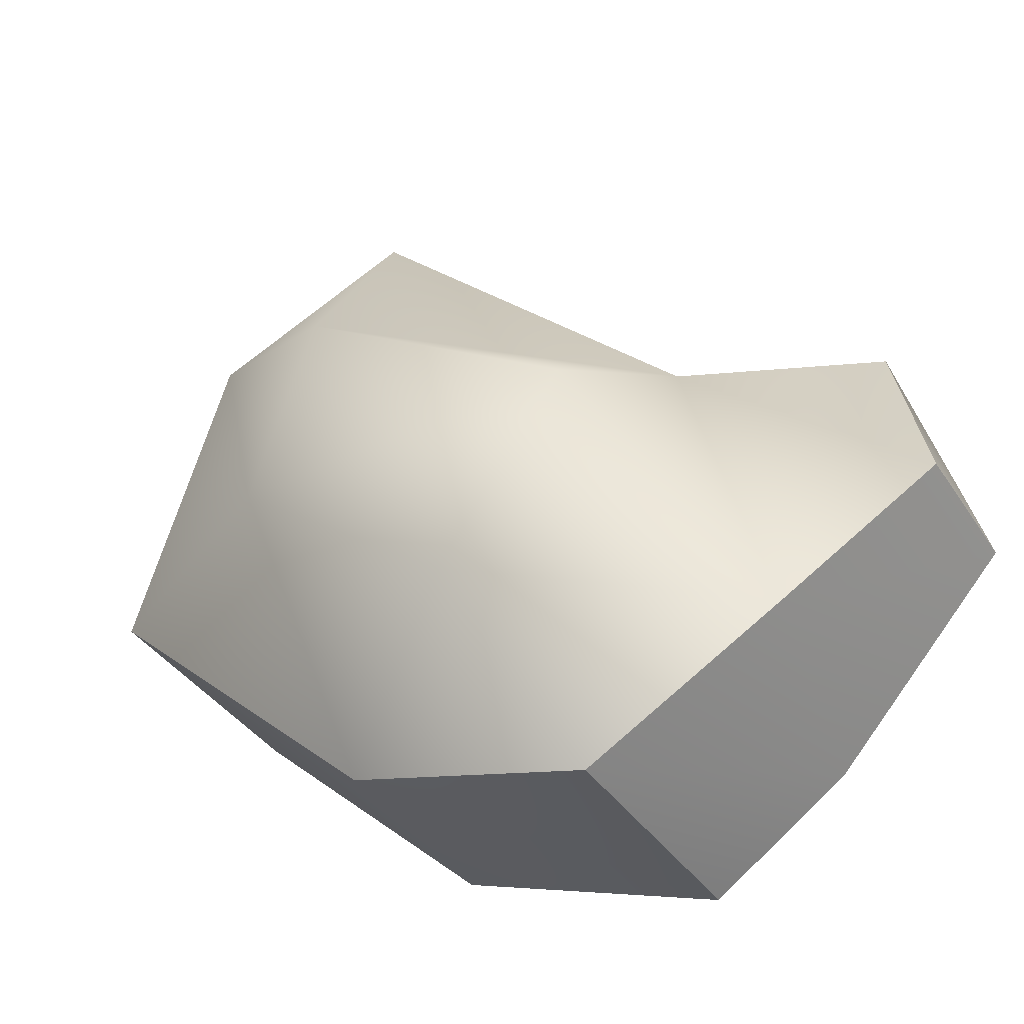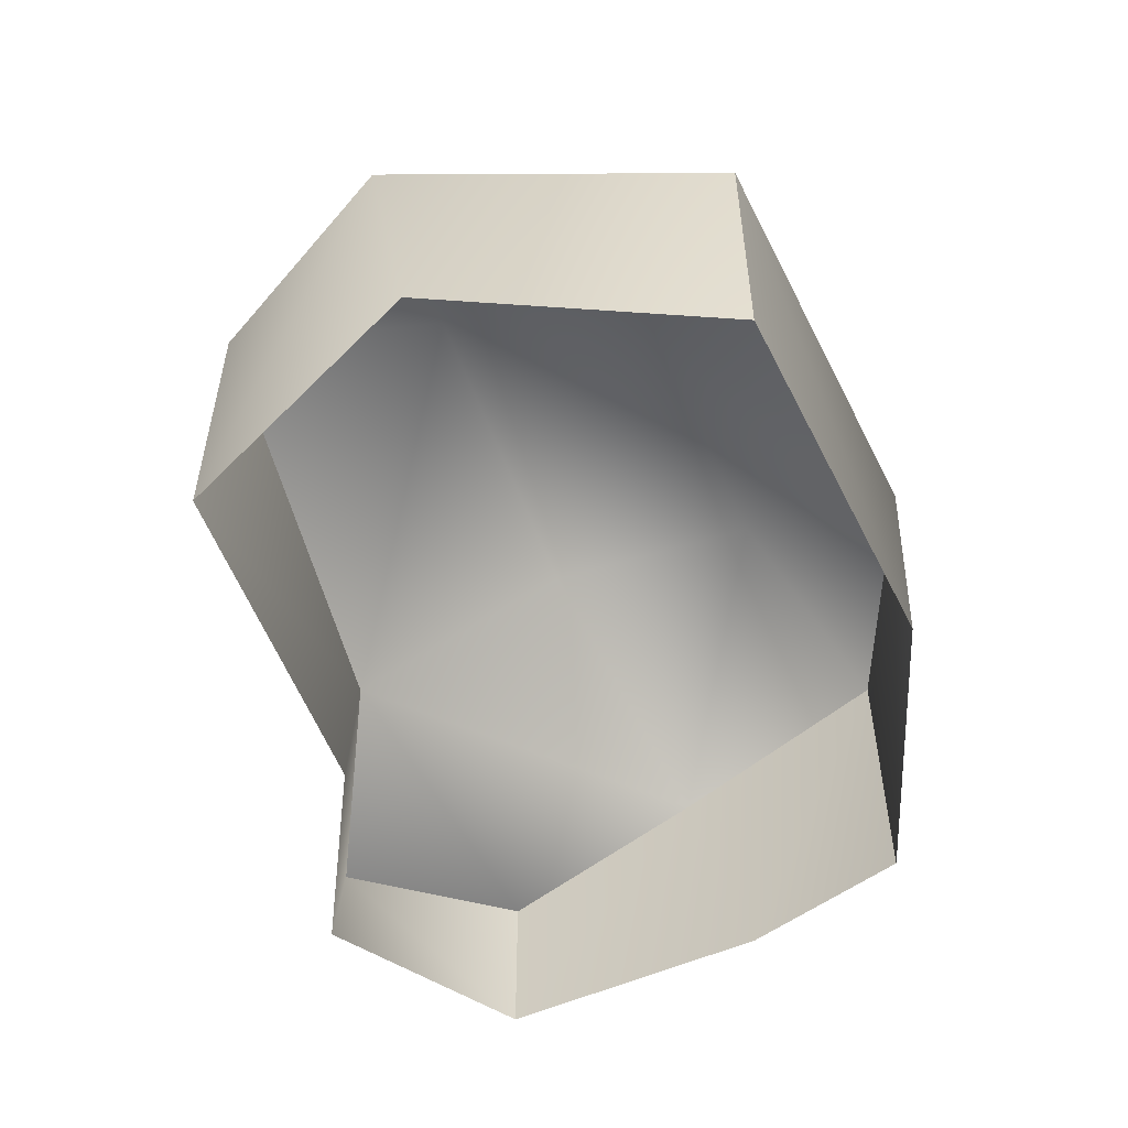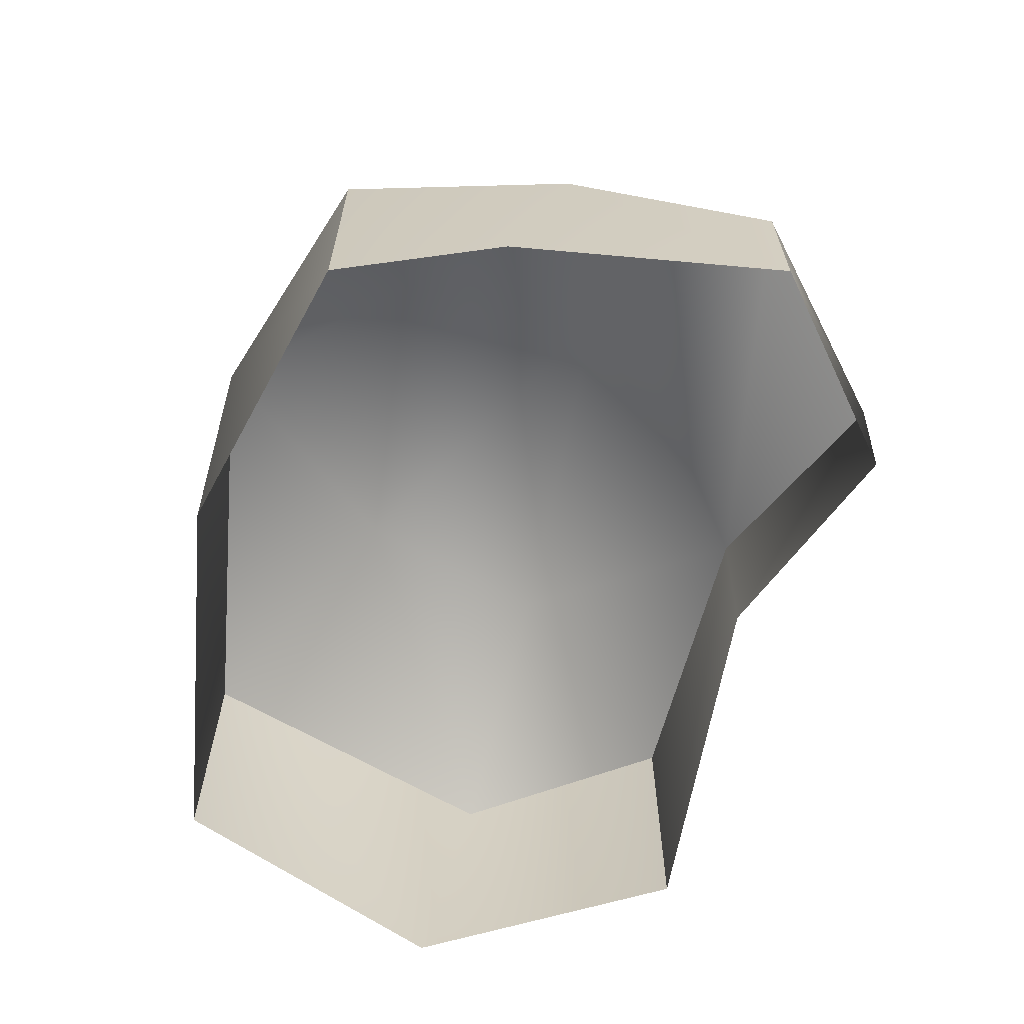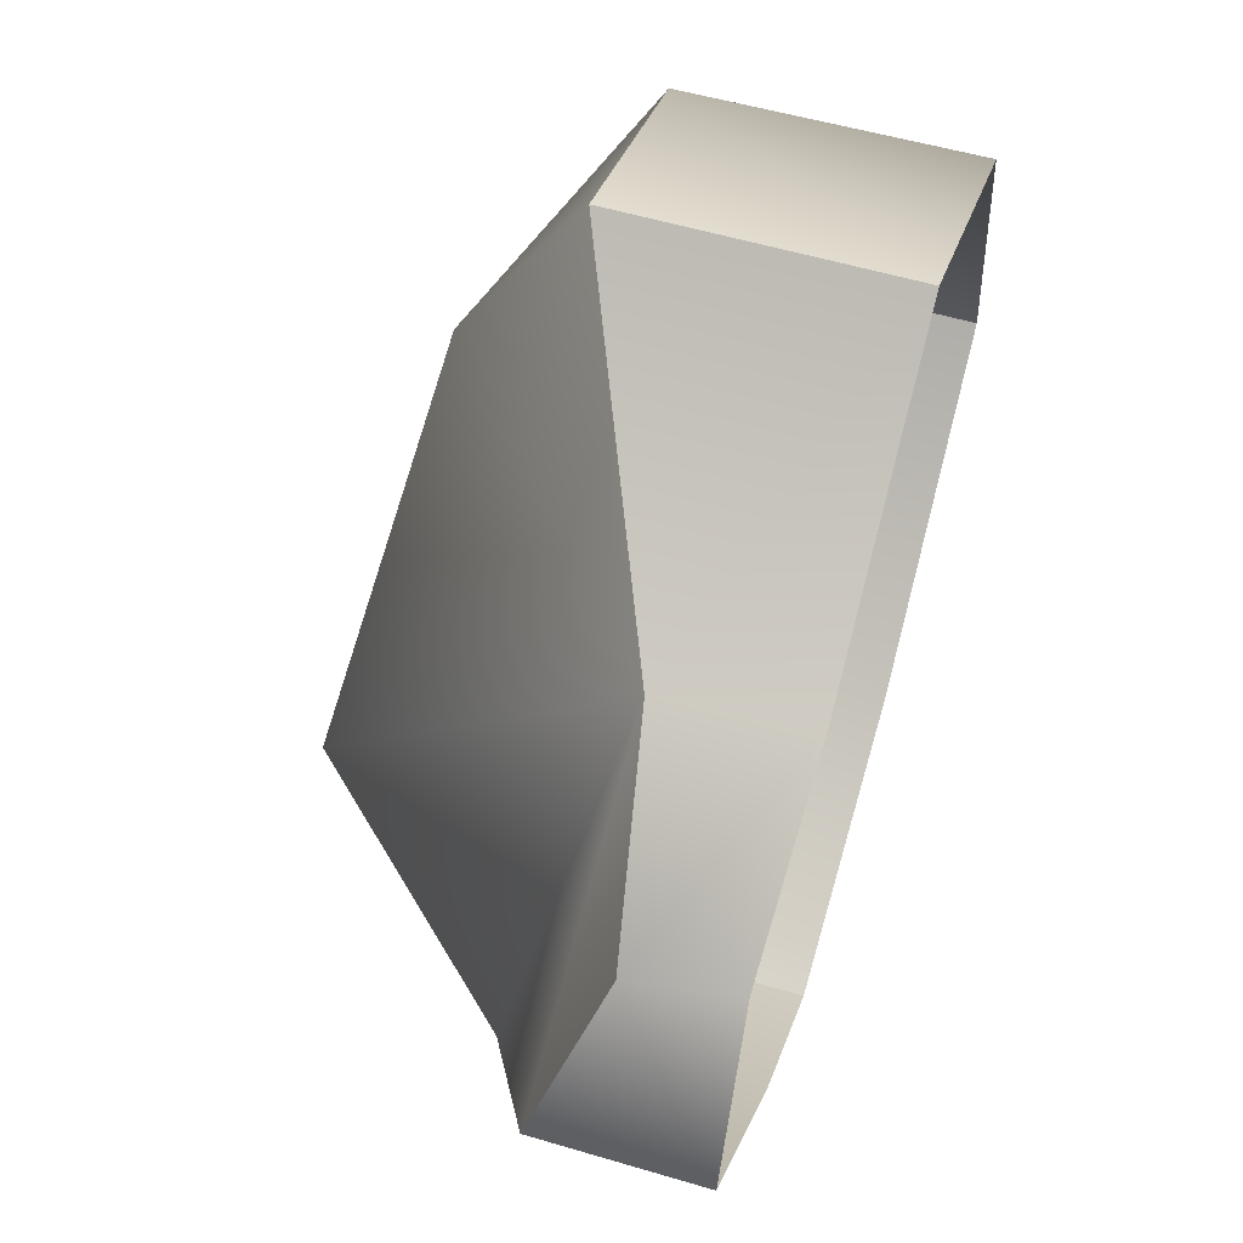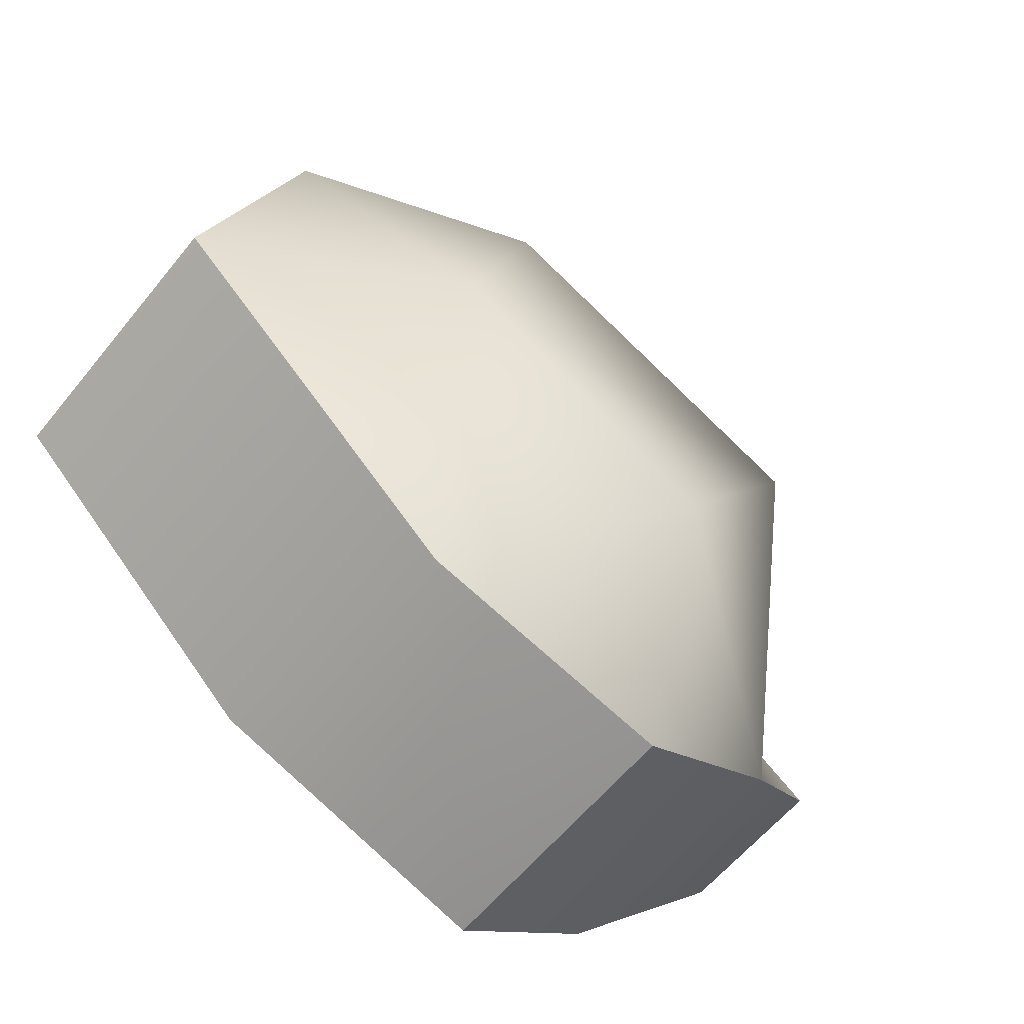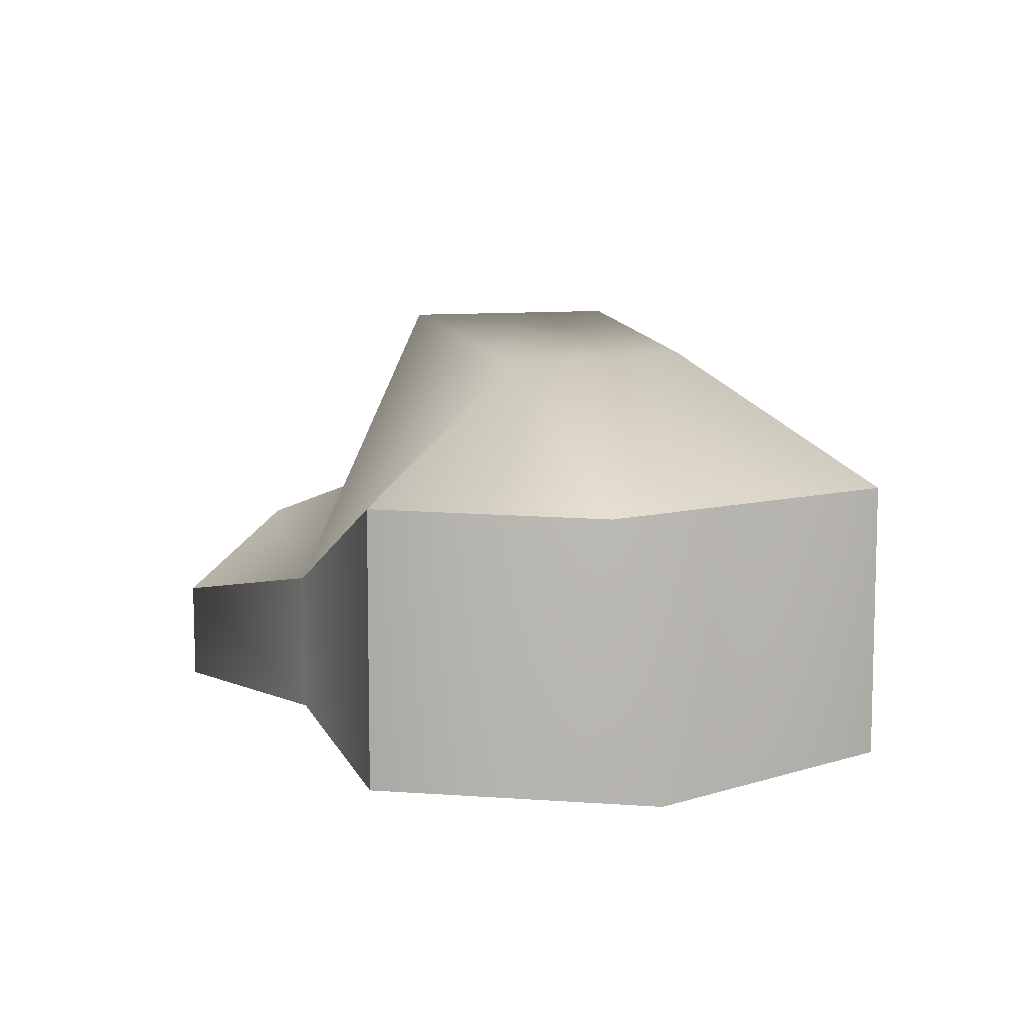
<metadata>
{"format":"obj","ext":"obj","renderer":"f3d","projection":"perspective","resolution":1024,"background":"white","views":[{"elev":-38.3,"azim":-150.3,"up":"+Z"},{"elev":-54.0,"azim":73.3,"up":"+Y"},{"elev":-65.1,"azim":-137.2,"up":"+Y"},{"elev":56.9,"azim":-72.9,"up":"+Z"},{"elev":-59.8,"azim":141.2,"up":"+Z"},{"elev":9.1,"azim":37.5,"up":"+Y"}]}
</metadata>
<code>
v  2.027 12.54 4.975
v  1.318 12.54 5.272
v  1.318 11.65 5.272
v  2.142 11.65 4.861
v  1.376 12.54 3.013
v  1.48 11.65 3.107
v  0.5691 11.65 2.802
v  0.5691 12.54 2.802
v  0.1048 11.65 3.126
v  -0.0334 12.41 3.279
v  0.3971 12.11 4.583
v  0.4234 11.65 4.606
v  -0.3091 11.97 4.45
v  -0.2722 11.65 4.484
v  -0.4888 11.65 3.785
v  -0.4888 12.17 3.785
v  0.3812 13.03 3.899
v  0.7922 13.03 3.302
v  1.573 12.94 3.932
v  1.355 12.94 4.592
v  2.35 12.54 3.919
v  2.35 11.65 3.919
o Object004
g Object004
f 1 2 3
f 3 4 1
f 5 6 7
f 7 8 5
f 8 7 9
f 9 10 8
f 11 12 3
f 3 2 11
f 12 11 13
f 13 14 12
f 10 9 15
f 15 16 10
f 10 17 18
f 18 8 10
f 17 10 11
f 19 18 17
f 17 20 19
f 1 21 19
f 20 11 2
f 18 5 8
f 17 11 20
f 11 10 16
f 16 13 11
f 15 14 13
f 13 16 15
f 21 1 4
f 4 22 21
f 19 20 1
f 5 18 19
f 19 21 5
f 6 5 21
f 21 22 6
f 20 2 1

</code>
